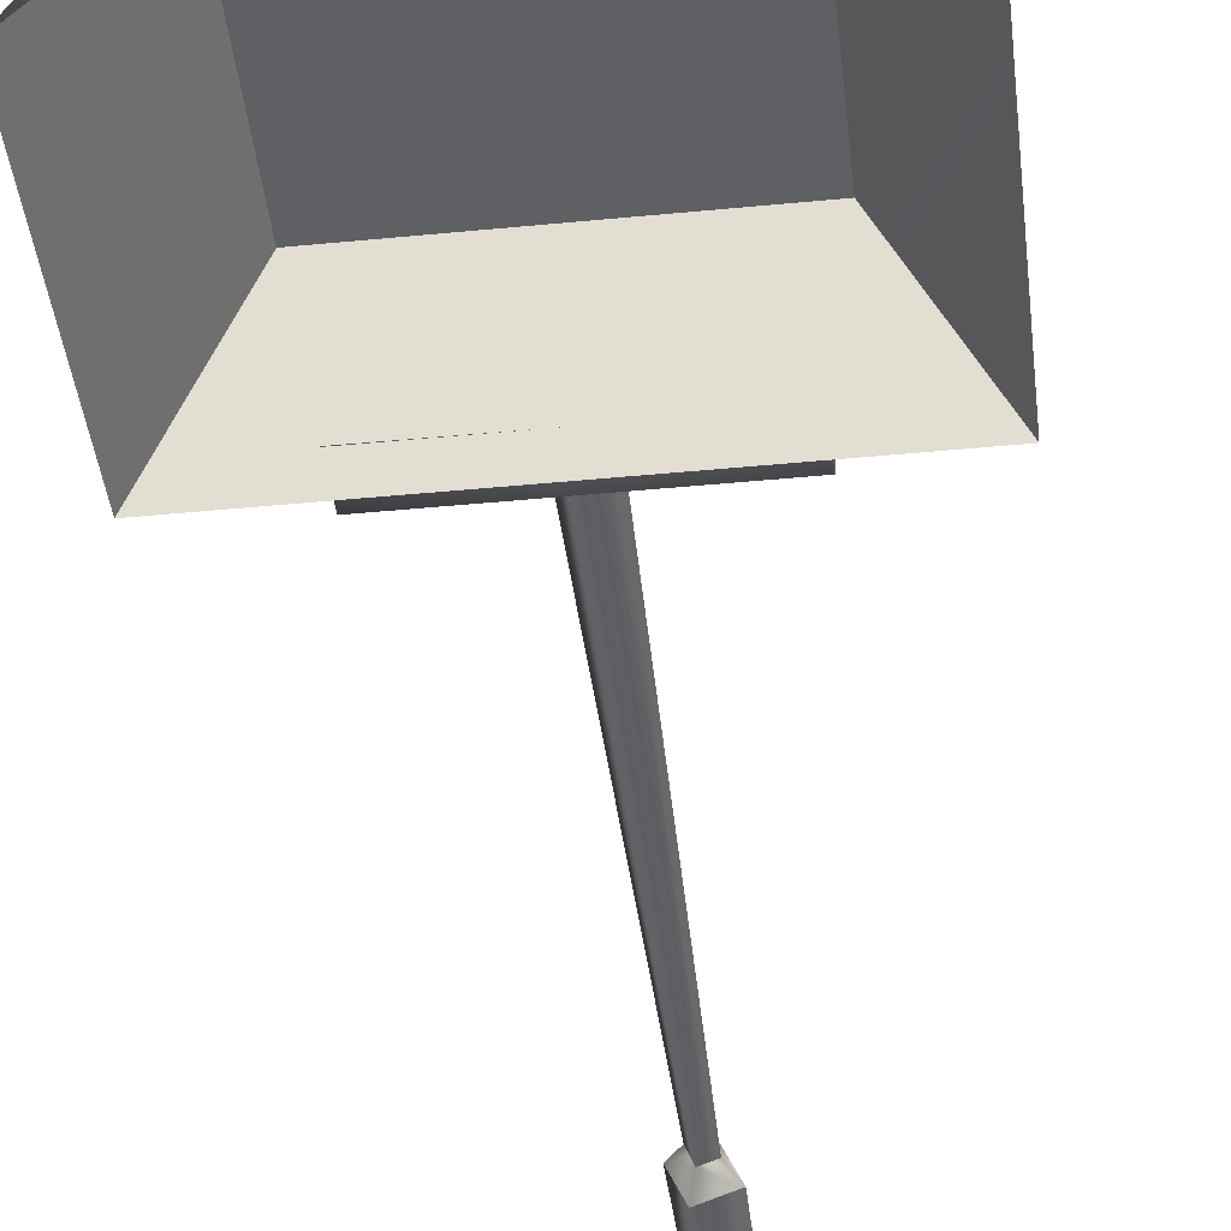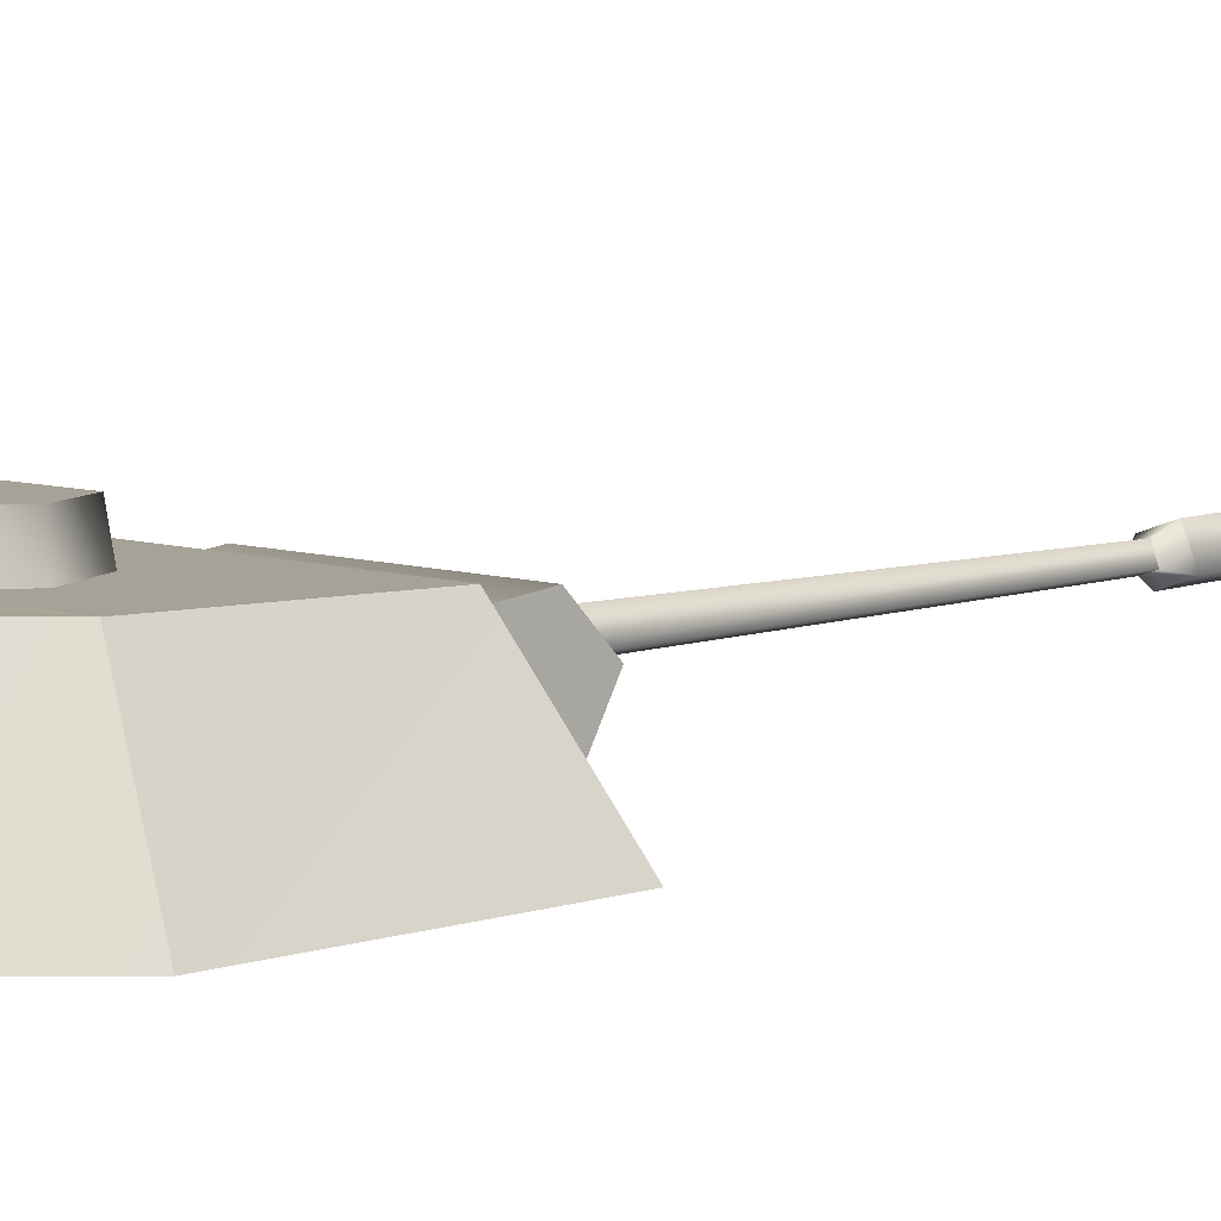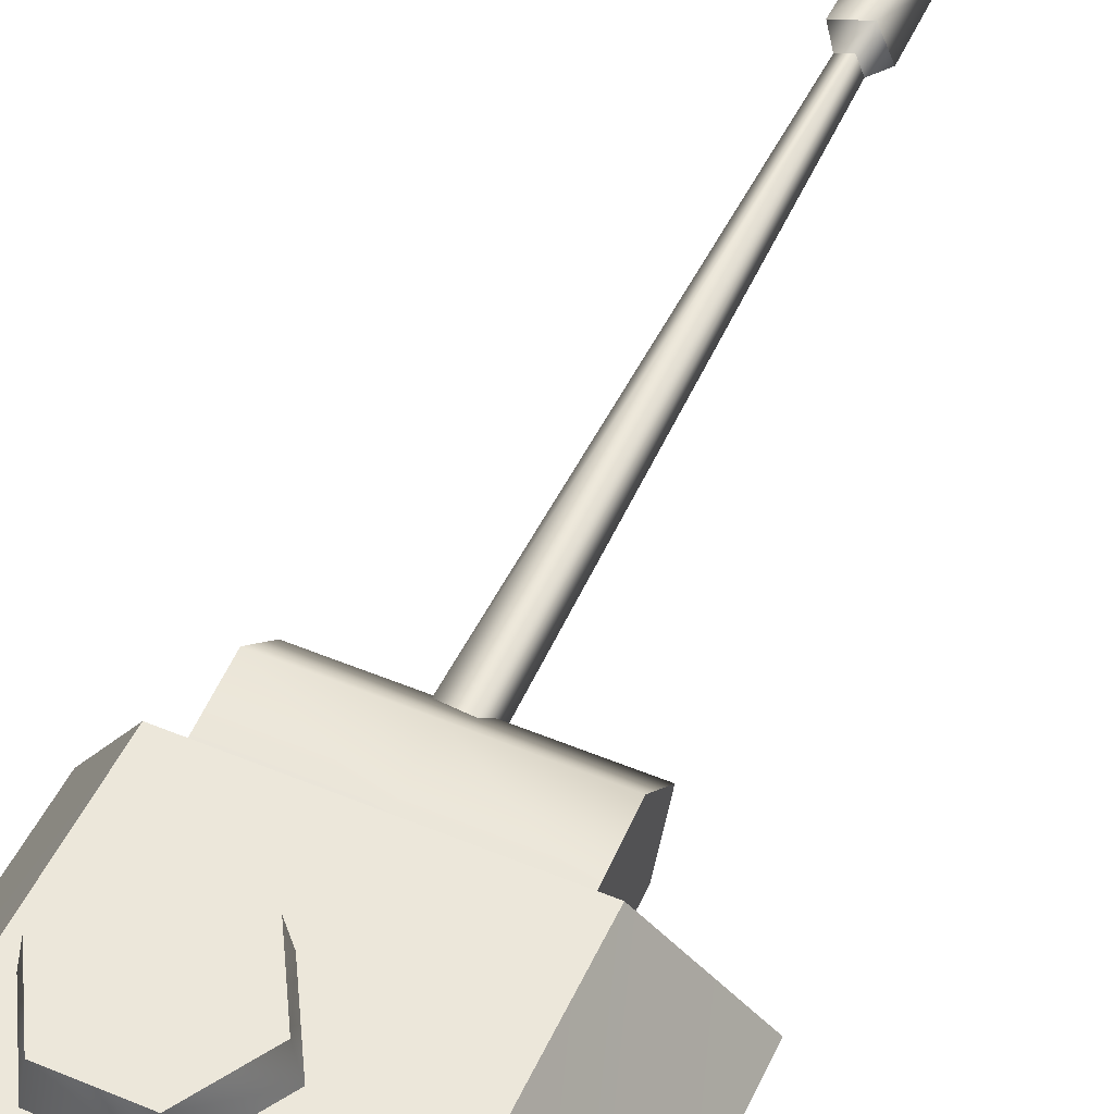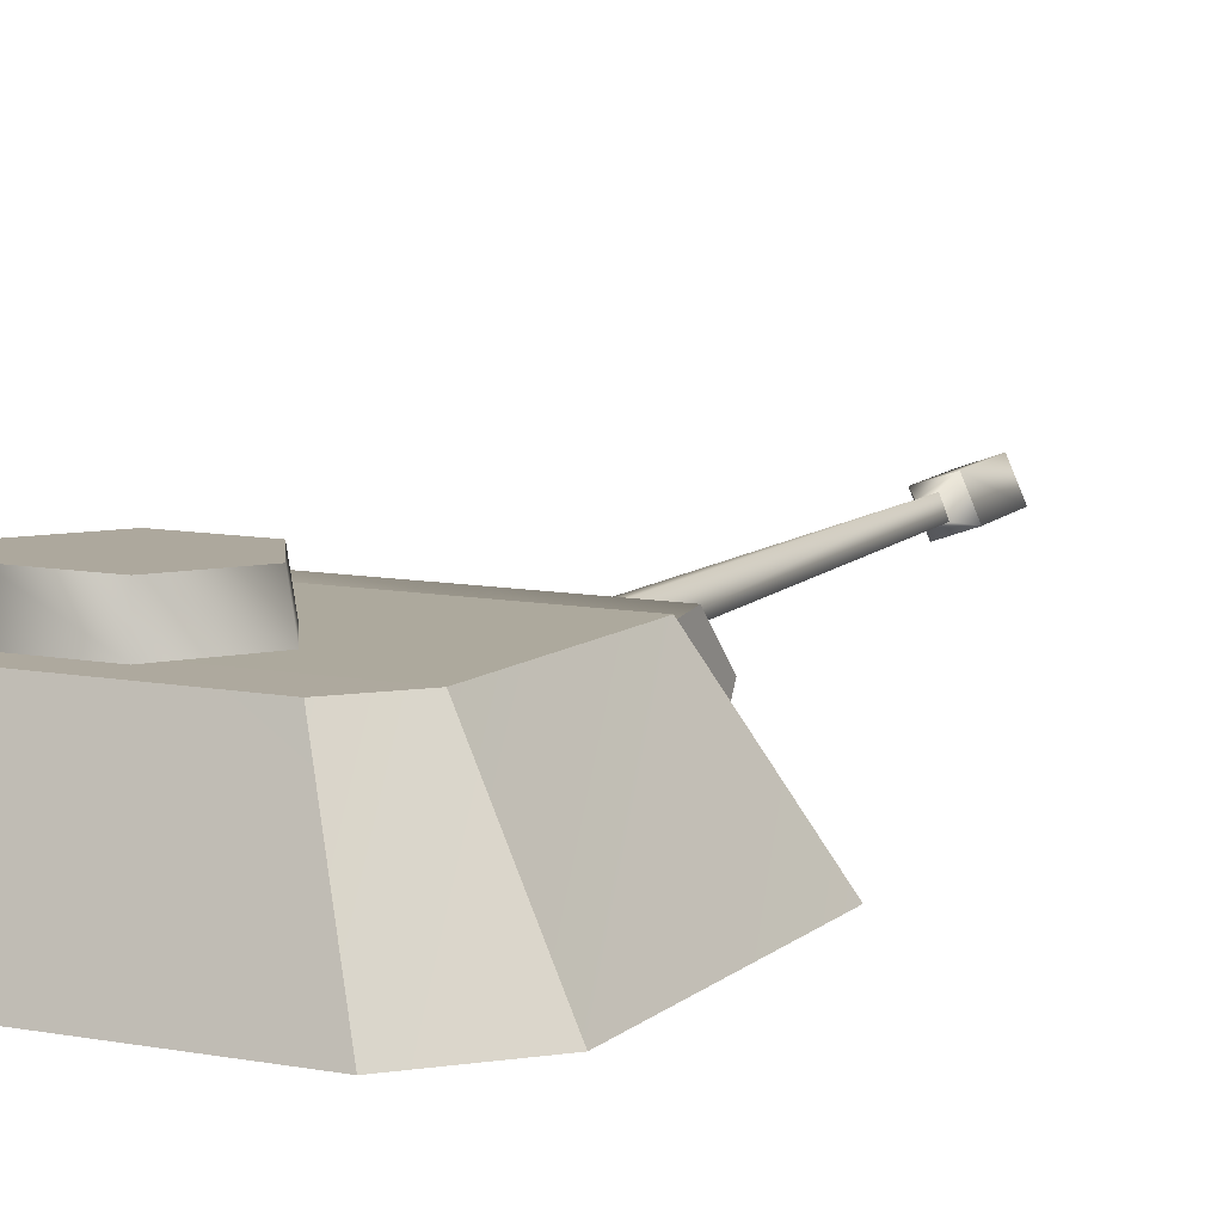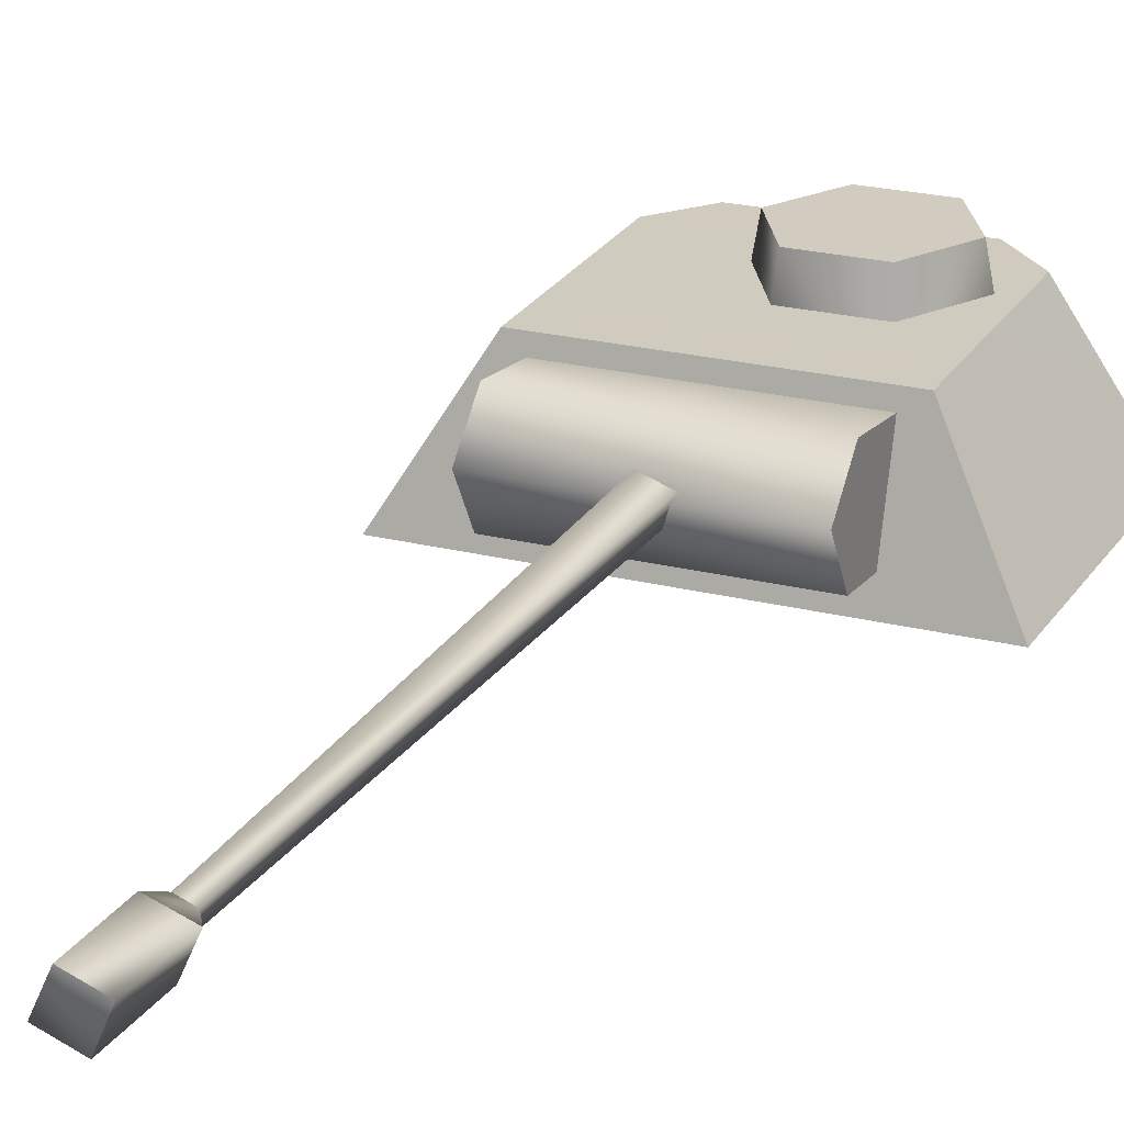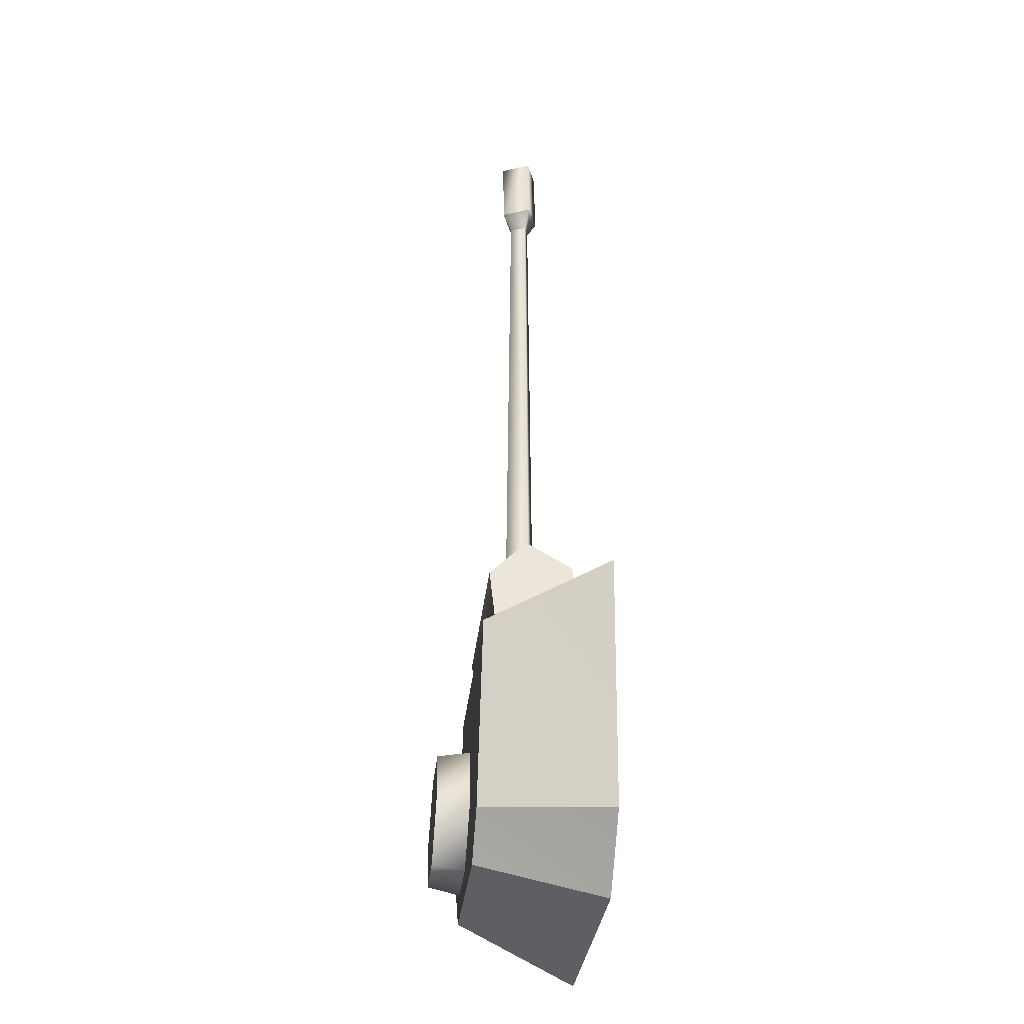
<metadata>
{"format":"obj","ext":"obj","renderer":"f3d","projection":"perspective","resolution":1024,"background":"white","views":[{"elev":-43.2,"azim":-173.4,"up":"+Y"},{"elev":7.4,"azim":-135.4,"up":"+Y"},{"elev":50.8,"azim":-155.6,"up":"+Y"},{"elev":10.1,"azim":-154.2,"up":"+Y"},{"elev":22.5,"azim":23.8,"up":"+Y"},{"elev":-31.2,"azim":-95.8,"up":"+Z"}]}
</metadata>
<code>
v -1.614 -0.01048 1.358
v -1.042 0.9863 1.063
v -1.616 0.01001 -0.7613
v -1.05 1.028 -0.5706
v -1.616 0.01001 -0.7613
v -1.05 1.028 -0.5706
v -1.133 0.01521 -1.297
v -0.7621 1.035 -0.931
v -0.8995 0.8715 1.098
v -0.8995 0.1952 1.297
v -0.8995 0.9265 1.591
v -0.8995 0.2271 1.668
v -0.8995 0.6176 1.896
v -0.0174 0.1952 1.297
v -0.0174 0.2271 1.668
v -0.8995 0.1952 1.297
v -0.8995 0.2271 1.668
v -0.8995 0.6176 1.896
v -0.0174 0.6176 1.896
v -0.8995 0.9265 1.591
v -0.0174 0.9265 1.591
v -0.8995 0.8715 1.098
v -0.0174 0.8715 1.098
v -0.3185 1.019 -0.1836
v -0.0185 1.005 0.3358
v -0.2685 1.29 -0.1732
v 0.0064 1.277 0.3028
v -0.0185 1.033 -0.703
v 0.0064 1.303 -0.6494
v -0.1642 0.4921 6.19
v -0.1597 0.4988 6.774
v -0.0548 0.7342 6.192
v -0.0486 0.7411 6.777
v -0.1642 0.4921 6.19
v -0.0548 0.7342 6.192
v -0.0755 0.5286 6.022
v -0.0235 0.6583 6.024
v -0.0753 0.7104 1.789
v -0.1418 0.5147 1.848
v -0.0235 0.6583 6.024
v -0.0755 0.5286 6.022
v 0.0804 0.4026 6.19
v 0.0796 0.4119 6.776
v 1.069 0.01521 -1.297
v -1.133 0.01521 -1.297
v 0.6671 1.035 -0.9264
v -0.7621 1.035 -0.931
v 1.018 1.028 -0.5713
v 0.6671 1.035 -0.9264
v -1.05 1.028 -0.5706
v -0.7621 1.035 -0.931
v 0.0804 0.4026 6.19
v 0.0365 0.4892 6.022
v 0.059 0.4546 1.808
v 0.0365 0.4892 6.022
v -0.1597 0.4988 6.774
v 0.0796 0.4119 6.776
v -0.0486 0.7411 6.777
v -1.05 1.028 -0.5706
v -1.042 0.9863 1.063
v 1.018 1.028 -0.5713
v 1.018 0.9863 1.063
v -1.614 -0.01048 1.358
v 1.586 -0.01048 1.358
v -1.042 0.9863 1.063
v 1.018 0.9863 1.063
v 0.0154 0.5423 6.263
v -0.1597 0.4988 6.774
v 0.0796 0.4119 6.776
v 0.0154 0.5423 6.263
v 0.9597 0.9985 0.7034
v -0.9598 0.9985 0.7034
v 0.9597 0.9918 0.96
v -0.9598 0.9918 0.96
v 0.1512 0.6596 1.832
v 0.0854 0.6177 6.024
v 0.184 0.6559 6.777
v 0.1913 0.648 6.193
v 0.0854 0.6177 6.024
v 0.1913 0.648 6.193
v 0.184 0.6559 6.777
v 0.5814 1.005 0.3358
v 0.5564 1.277 0.3028
v -0.2685 1.29 -0.1732
v 0.8314 1.29 -0.1732
v 0.0064 1.303 -0.6494
v 0.5564 1.303 -0.6494
v 0.5814 1.033 -0.703
v 0.5564 1.303 -0.6494
v 0.0064 1.277 0.3028
v 0.5564 1.277 0.3028
v 0.8647 0.2271 1.668
v 0.8647 0.1952 1.292
v 0.8647 0.6176 1.896
v 0.8647 0.9265 1.591
v 0.8647 0.8715 1.098
v 0.8647 0.6176 1.896
v 0.8647 0.2271 1.668
v 0.8647 0.9265 1.591
v 0.8814 1.019 -0.1836
v 0.8314 1.29 -0.1732
v 0.8647 0.8715 1.098
v 0.8647 0.1952 1.292
v 1.612 0.01001 -0.7613
v 1.069 0.01521 -1.297
v 1.018 1.028 -0.5713
v 0.6671 1.035 -0.9264
v 1.586 -0.01048 1.358
v 1.612 0.01001 -0.7613
v 1.018 0.9863 1.063
v 1.018 1.028 -0.5713
f 69 70 68
f 77 57 77
f 58 57 77
f 58 57 57
f 56 57 58
f 56 67 57
f 91 90 91
f 85 90 91
f 85 84 90
f 85 84 85
f 85 86 84
f 87 86 85
f 72 73 71
f 74 73 72
f 6 7 5
f 8 7 6
f 2 3 1
f 4 3 2
f 109 110 108
f 111 110 109
f 105 106 104
f 107 106 105
f 64 65 63
f 66 65 64
f 60 61 59
f 62 61 60
f 49 50 48
f 51 50 49
f 45 46 44
f 47 46 45
f 98 99 97
f 103 99 98
f 103 102 99
f 15 93 92
f 15 93 15
f 15 14 93
f 15 14 15
f 15 16 14
f 15 16 15
f 15 17 16
f 15 17 15
f 15 18 17
f 19 18 15
f 19 20 18
f 21 20 19
f 21 22 20
f 21 22 21
f 21 23 22
f 95 23 21
f 95 96 23
f 92 19 15
f 94 19 92
f 94 21 19
f 95 21 94
f 10 11 9
f 12 11 10
f 12 13 11
f 25 26 24
f 25 26 25
f 25 27 26
f 82 27 25
f 82 83 27
f 82 83 82
f 82 101 83
f 100 101 82
f 100 89 101
f 88 89 100
f 88 89 89
f 28 89 88
f 28 29 89
f 24 29 28
f 24 26 29
f 39 40 38
f 39 40 39
f 39 41 40
f 39 41 39
f 39 55 41
f 54 55 39
f 54 55 55
f 75 55 54
f 75 76 55
f 75 76 75
f 75 40 76
f 38 40 75
f 35 36 34
f 35 36 35
f 35 37 36
f 35 37 35
f 35 79 37
f 78 79 35
f 78 53 79
f 52 53 78
f 52 53 53
f 34 53 52
f 34 36 53
f 31 32 30
f 33 32 31
f 33 80 32
f 81 80 33
f 81 42 80
f 43 42 81
f 43 42 42
f 31 42 43
f 31 30 42

</code>
